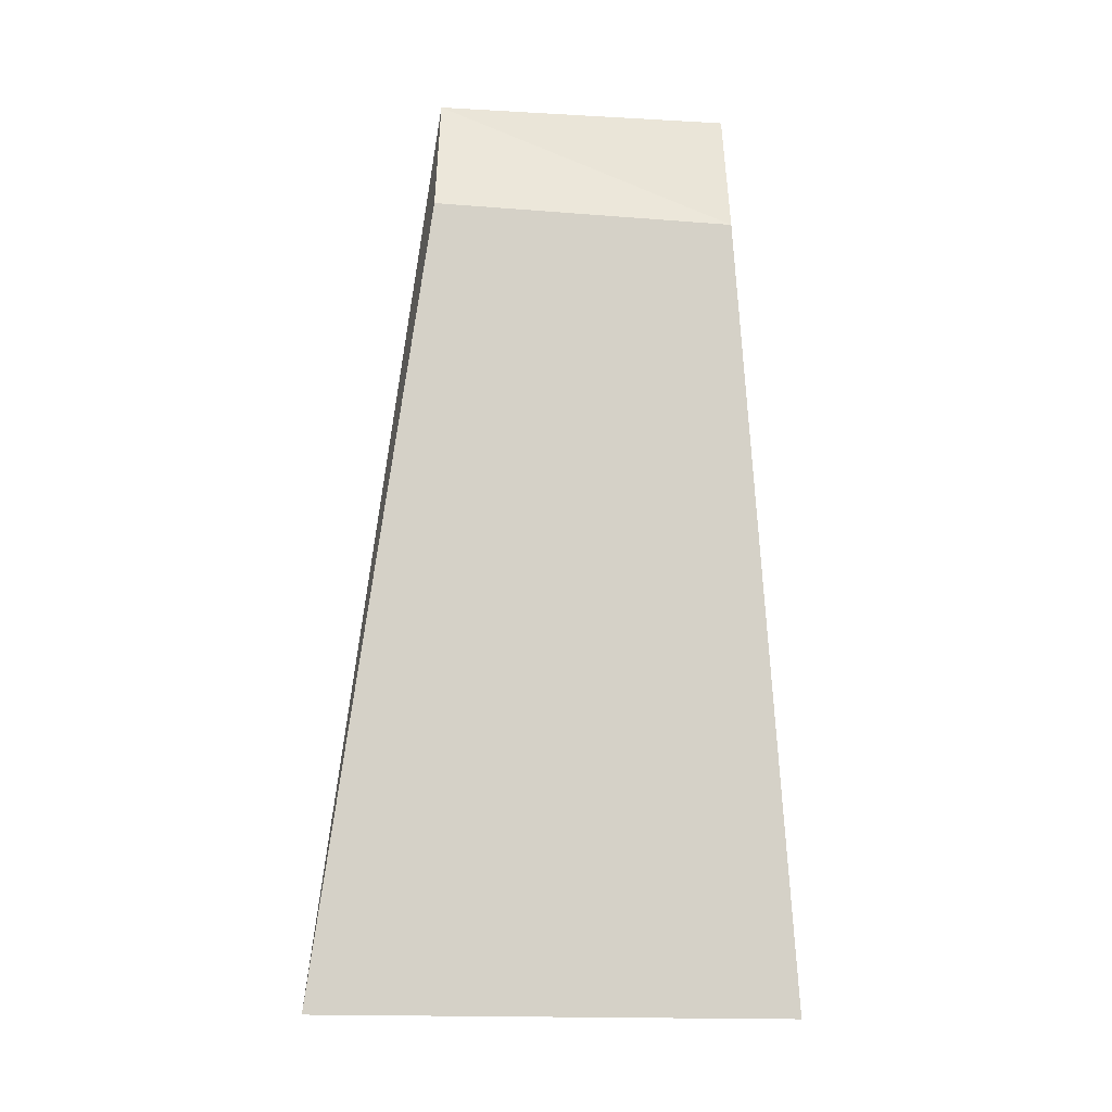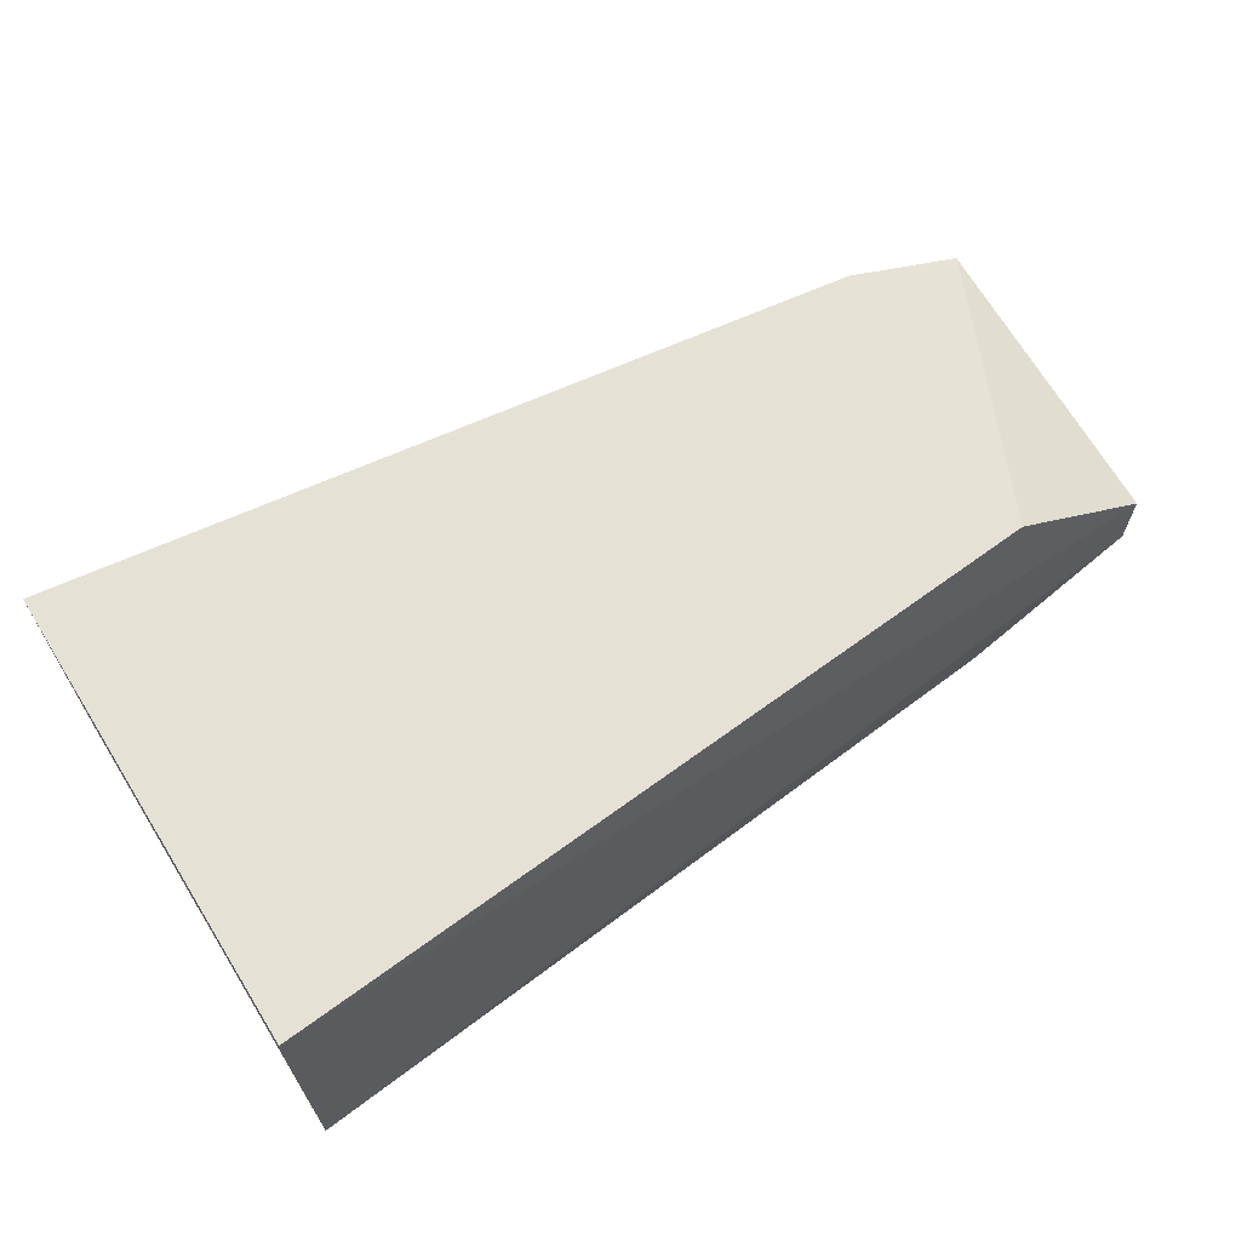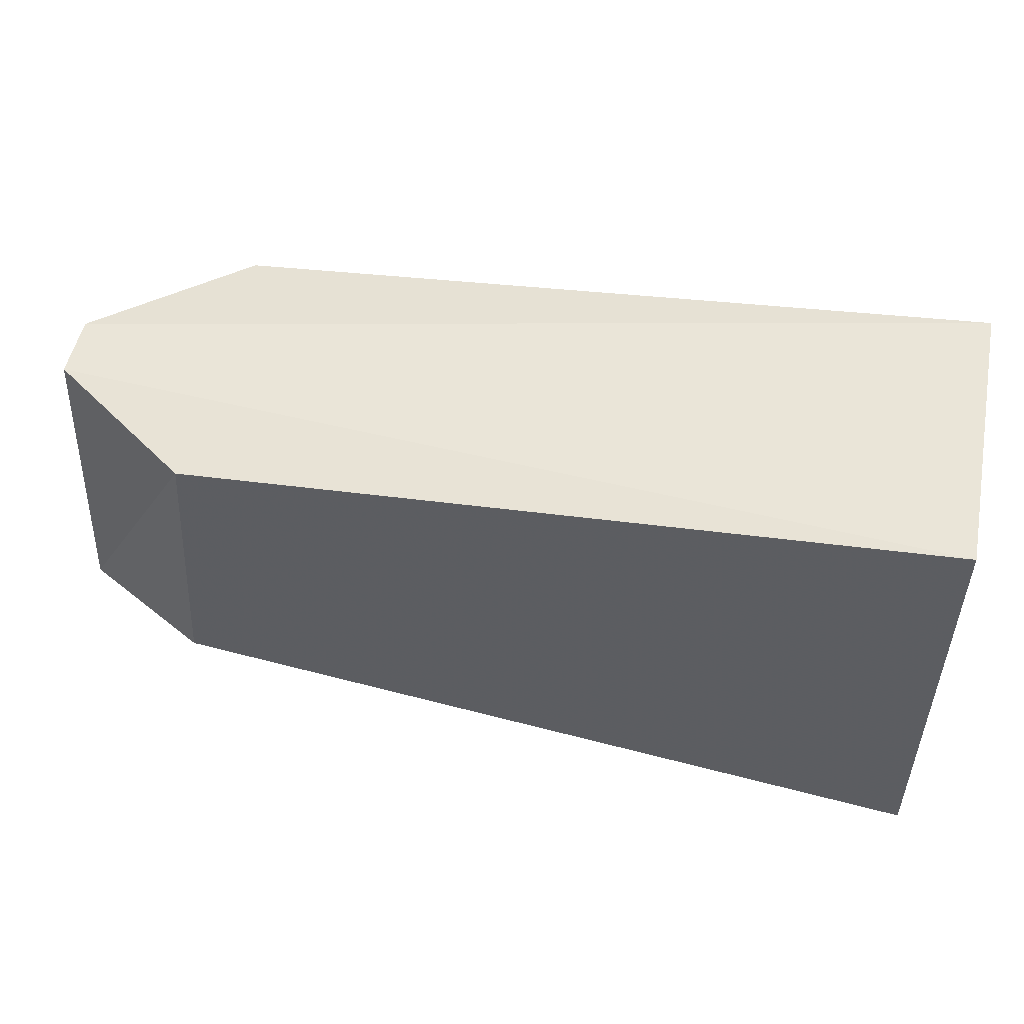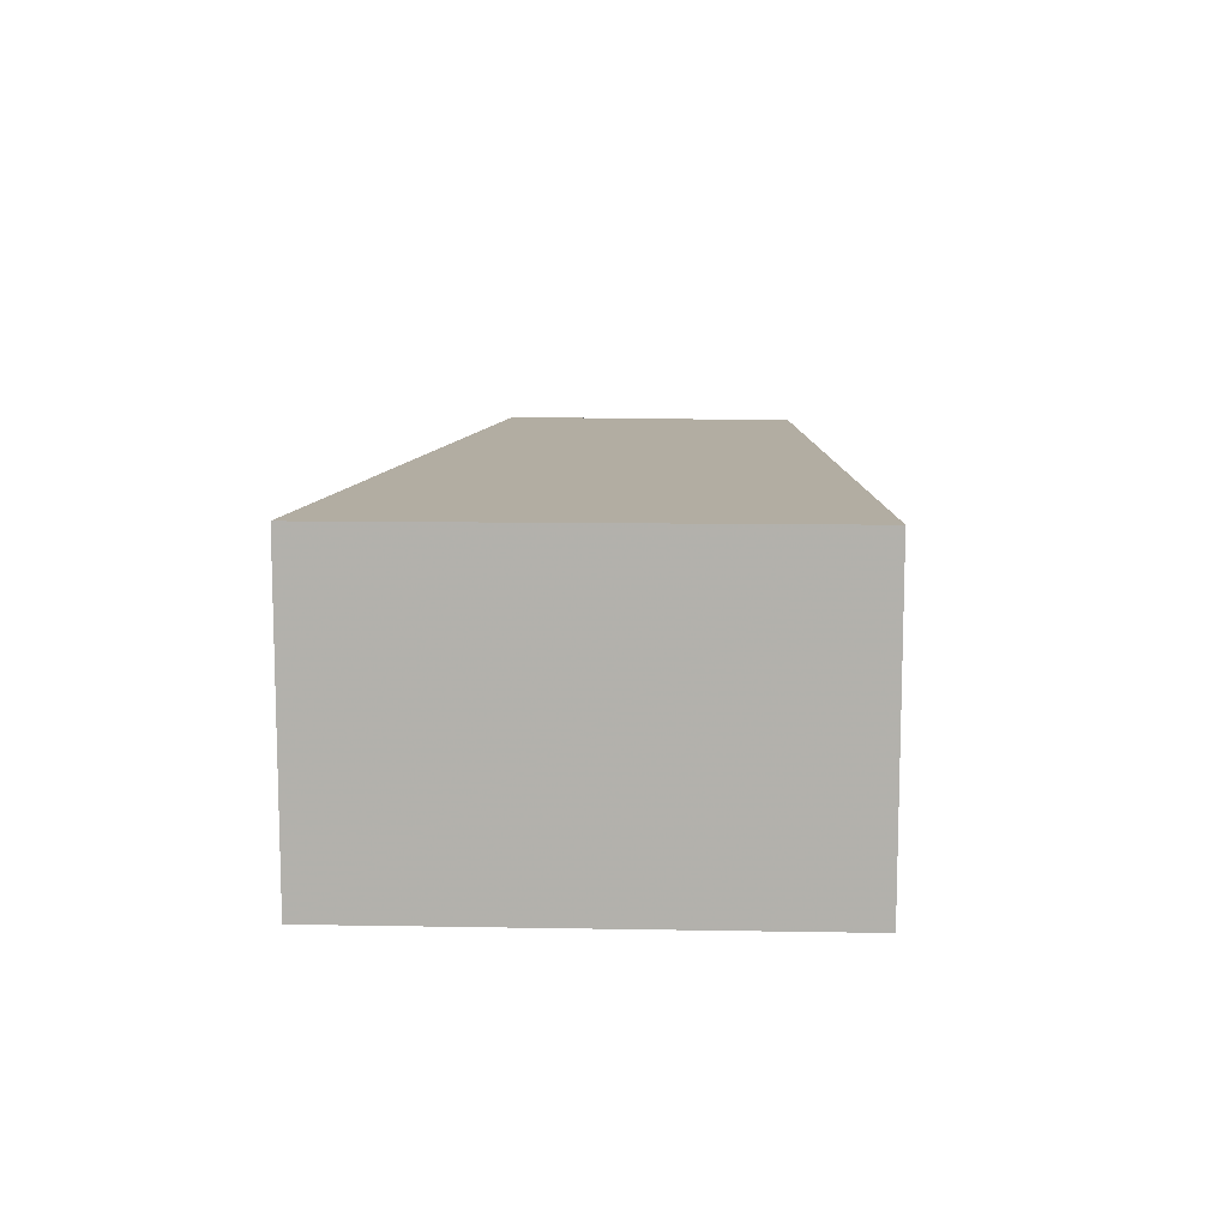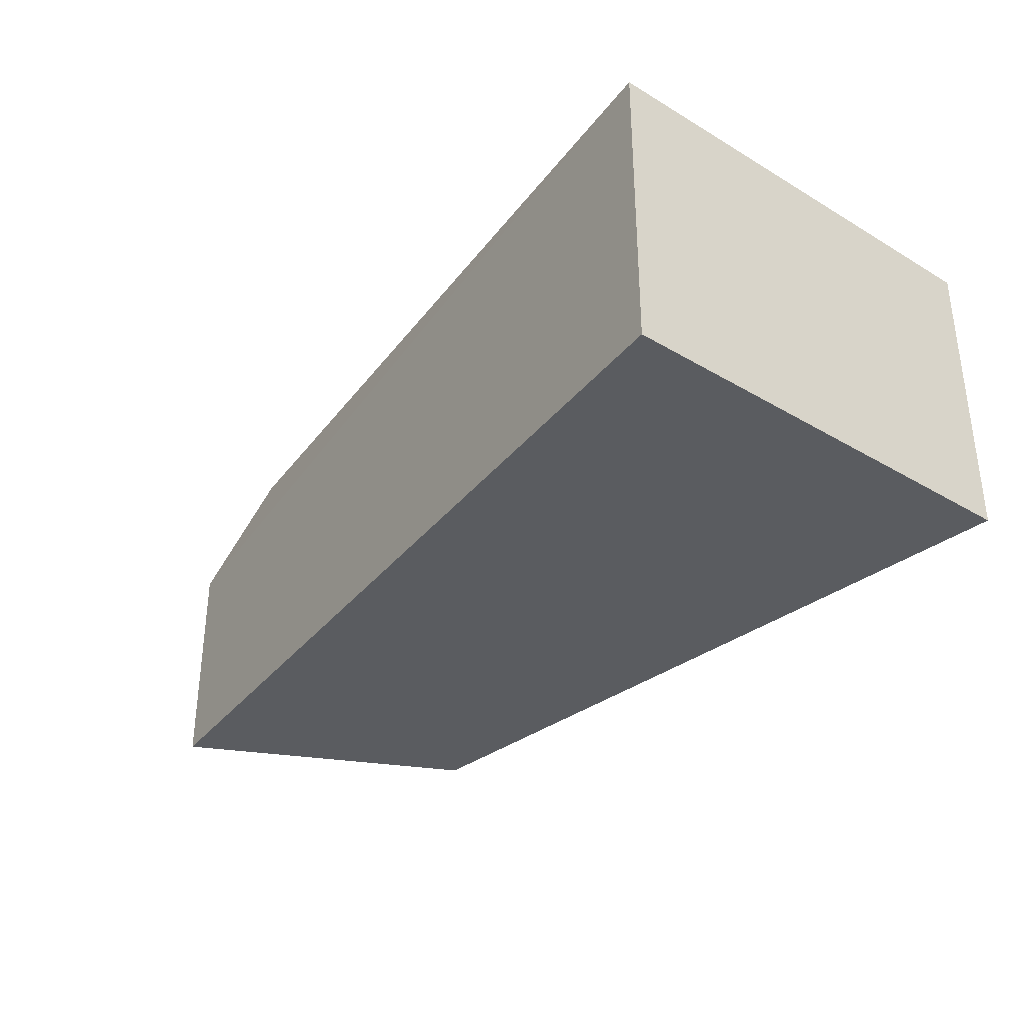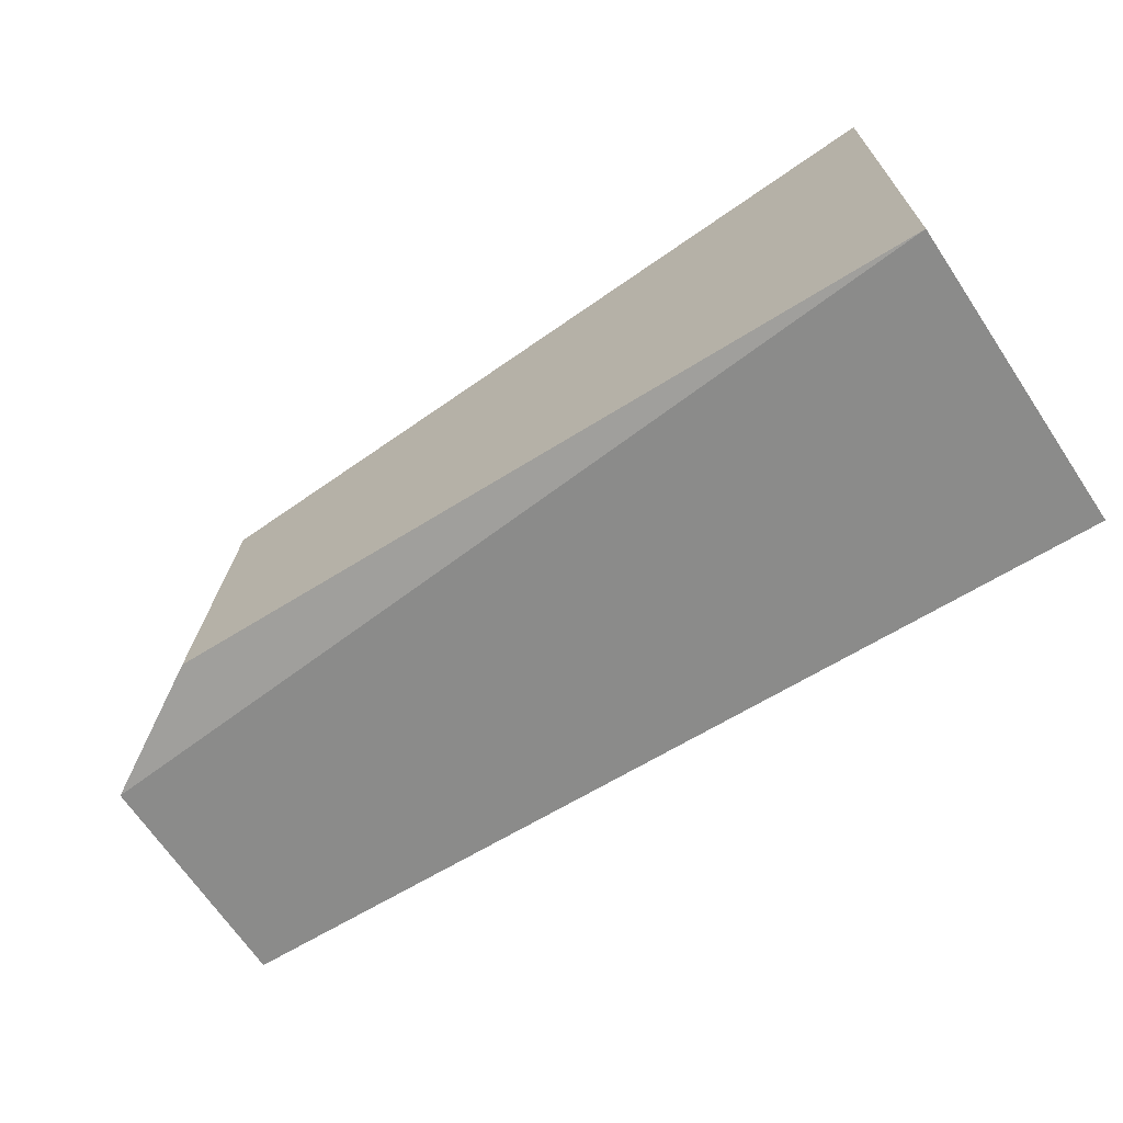
<metadata>
{"format":"obj","ext":"obj","renderer":"f3d","projection":"perspective","resolution":1024,"background":"white","views":[{"elev":79.0,"azim":-89.5,"up":"+Y"},{"elev":64.9,"azim":-32.2,"up":"+Y"},{"elev":51.1,"azim":-168.6,"up":"+Z"},{"elev":10.6,"azim":-87.5,"up":"+Y"},{"elev":-33.7,"azim":-128.9,"up":"+Y"},{"elev":-68.2,"azim":-146.1,"up":"+Z"}]}
</metadata>
<code>
v -0.03526 0.3847 0.2517
v -0.03526 0.3708 0.2517
v -0.03526 0.344 0.1901
v -0.228 0.408 0.168
v -0.228 0.408 0.264
v -0.0634 0.408 0.1901
v -0.228 0.344 0.264
v -0.03526 0.392 0.1901
v -0.06763 0.408 0.2517
v -0.06595 0.344 0.25
v -0.228 0.344 0.168
f 1 2 3
f 6 4 5
f 7 2 1
f 7 1 5
f 8 1 3
f 8 3 4
f 8 4 6
f 9 6 5
f 9 5 1
f 9 8 6
f 9 1 8
f 10 7 3
f 10 3 2
f 10 2 7
f 11 4 3
f 11 3 7
f 11 7 5
f 11 5 4

</code>
